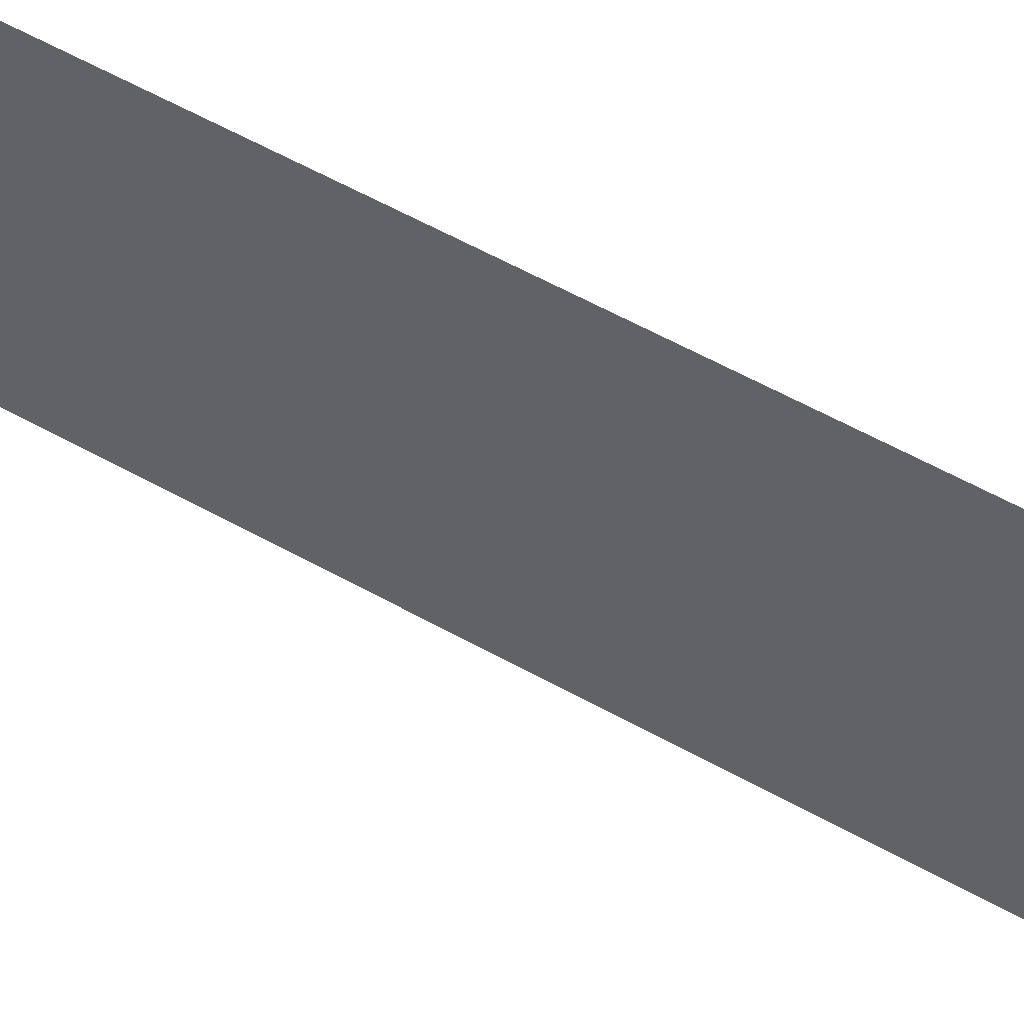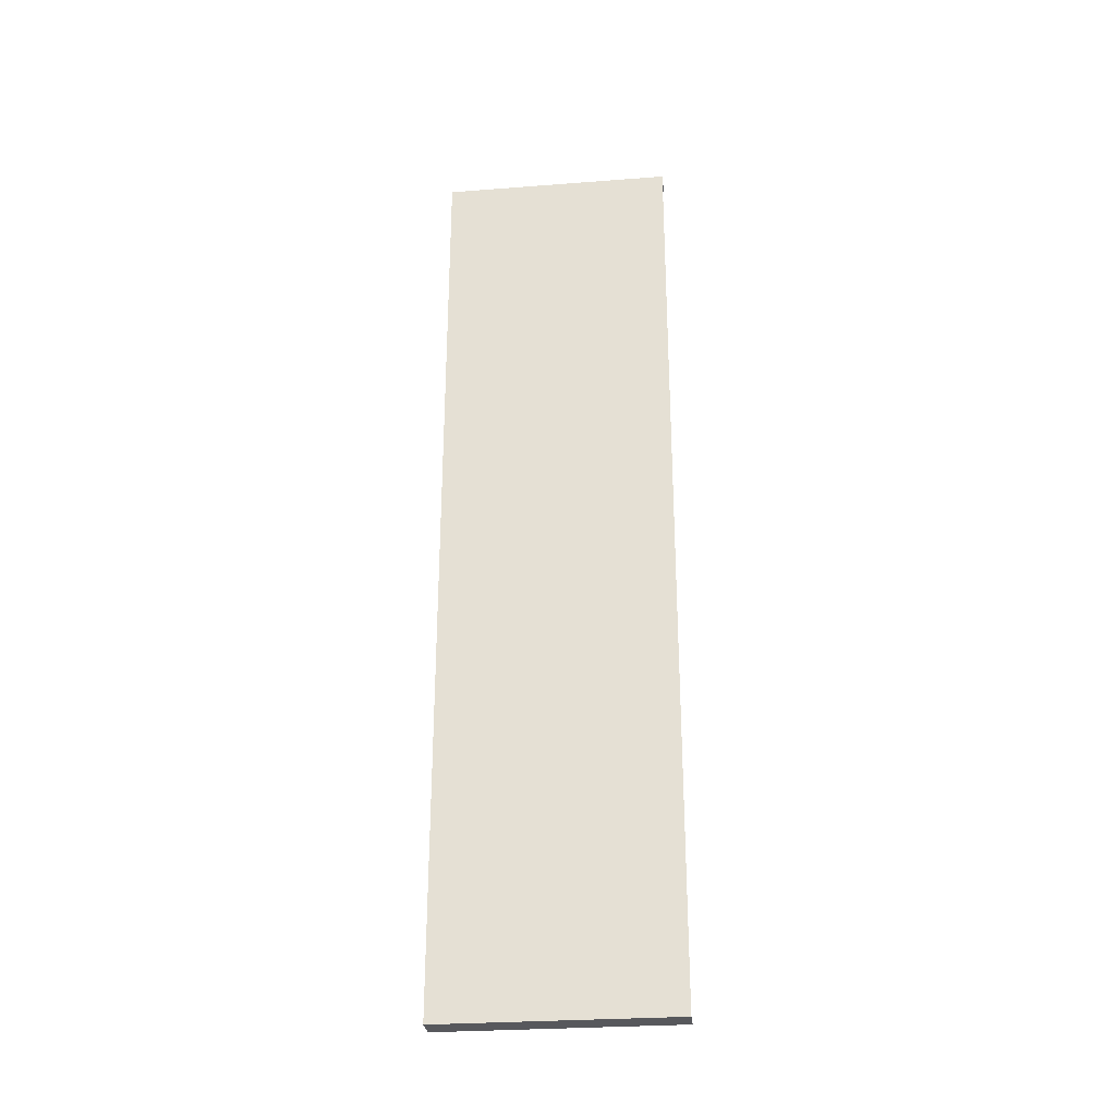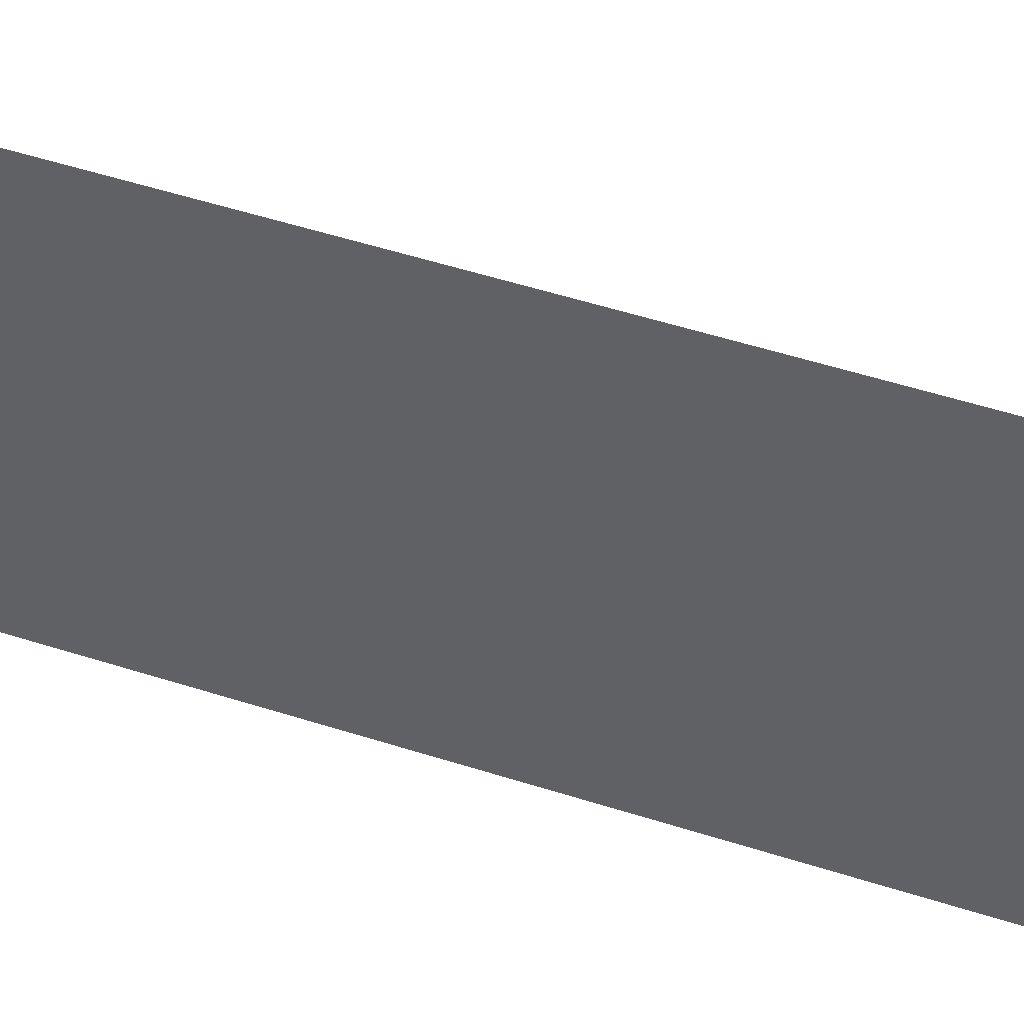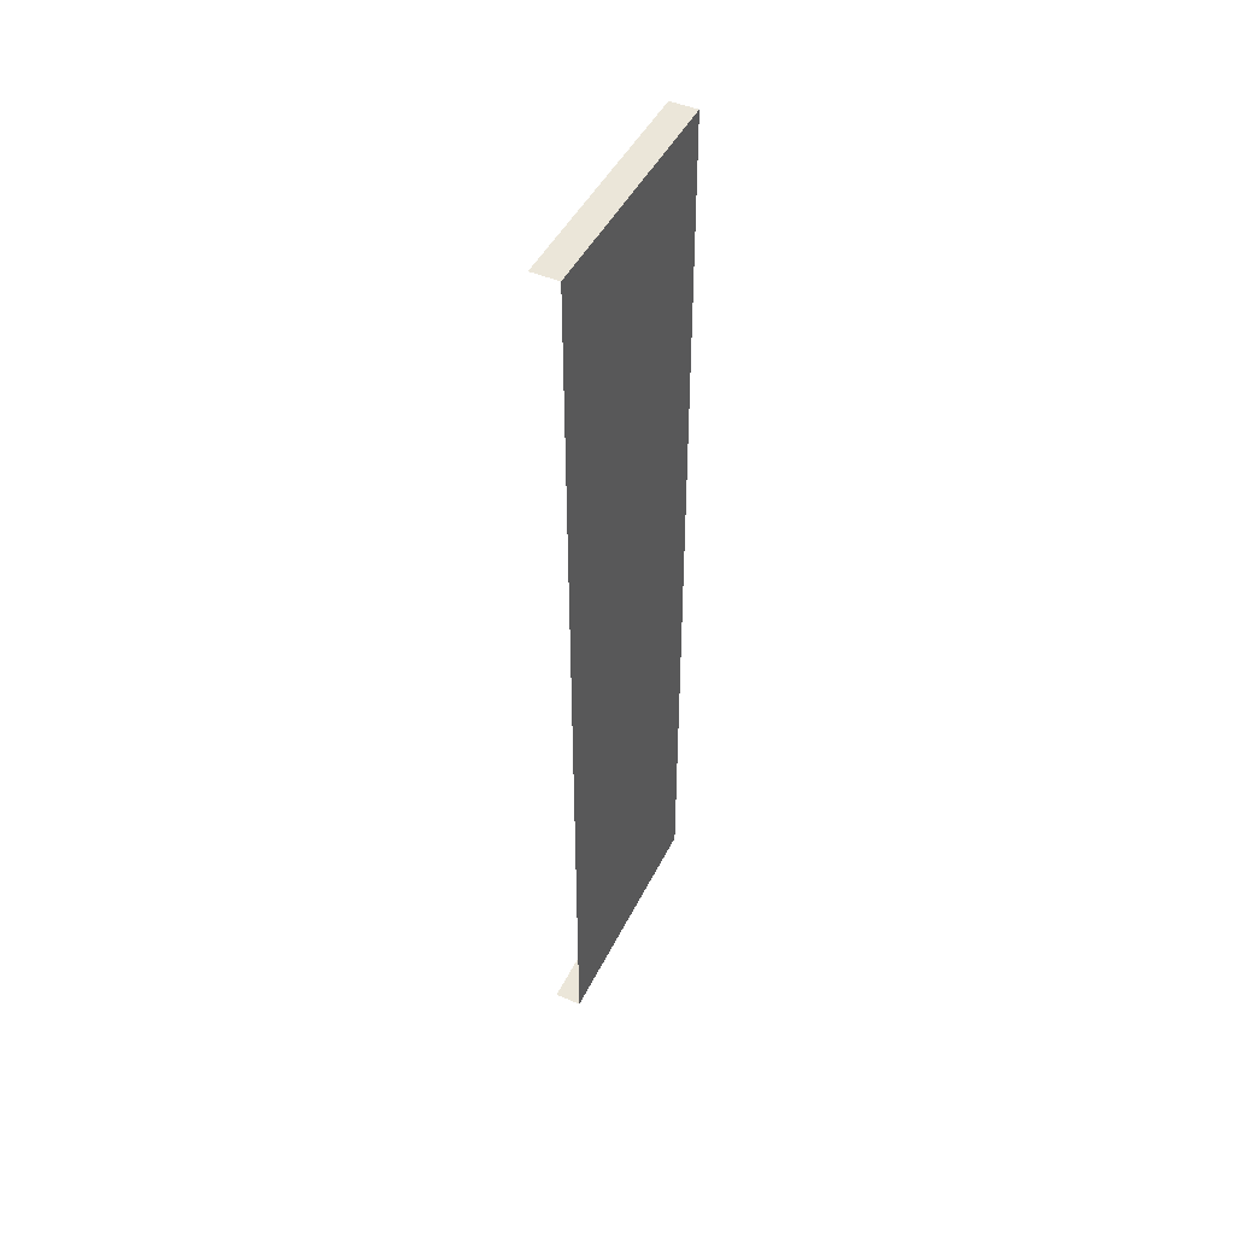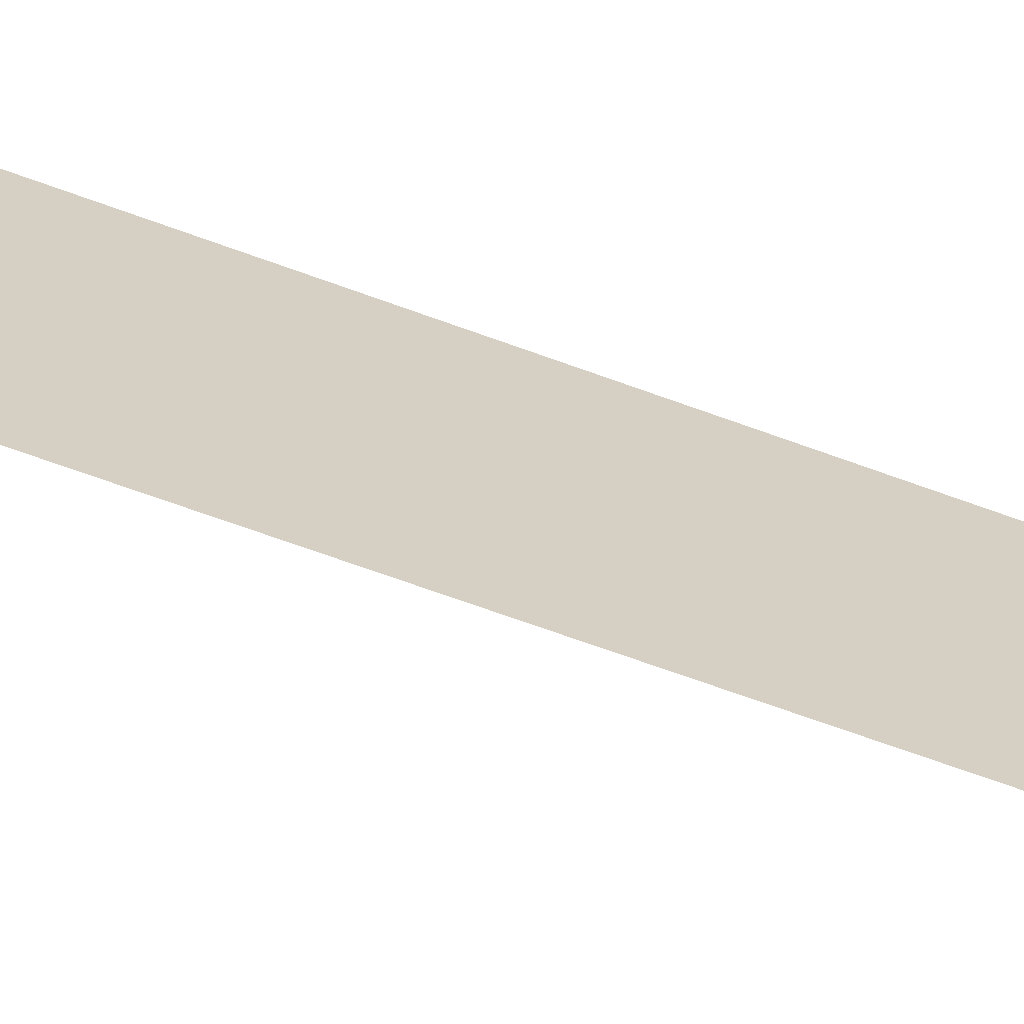
<metadata>
{"format":"obj","ext":"obj","renderer":"f3d","projection":"perspective","resolution":1024,"background":"white","views":[{"elev":55.9,"azim":120.7,"up":"+Y"},{"elev":-28.8,"azim":-83.5,"up":"+Z"},{"elev":45.3,"azim":-68.9,"up":"+Y"},{"elev":47.3,"azim":-154.2,"up":"+Z"},{"elev":-67.0,"azim":-110.3,"up":"+Y"}]}
</metadata>
<code>
o E3_1_2/E3_1_1_2/mesh11/mesh11-geometry#mesh11-geometry
v -0.2602 -0.6247 -0.5131
v -0.2371 -0.8322 -0.5131
v -0.2602 -0.8322 -0.5131
v -0.2371 -0.6247 -0.5131
v -0.2602 -0.8322 0.311
v -0.2602 -0.6247 0.311
v -0.2371 -0.6247 0.311
v -0.2371 -0.8322 0.311
f 1 2 3
f 2 1 4
f 3 2 1
f 4 1 2
f 3 1 5
f 6 5 1
f 6 7 5
f 8 5 7
f 5 1 3
f 1 5 6
f 5 7 6
f 7 5 8

</code>
